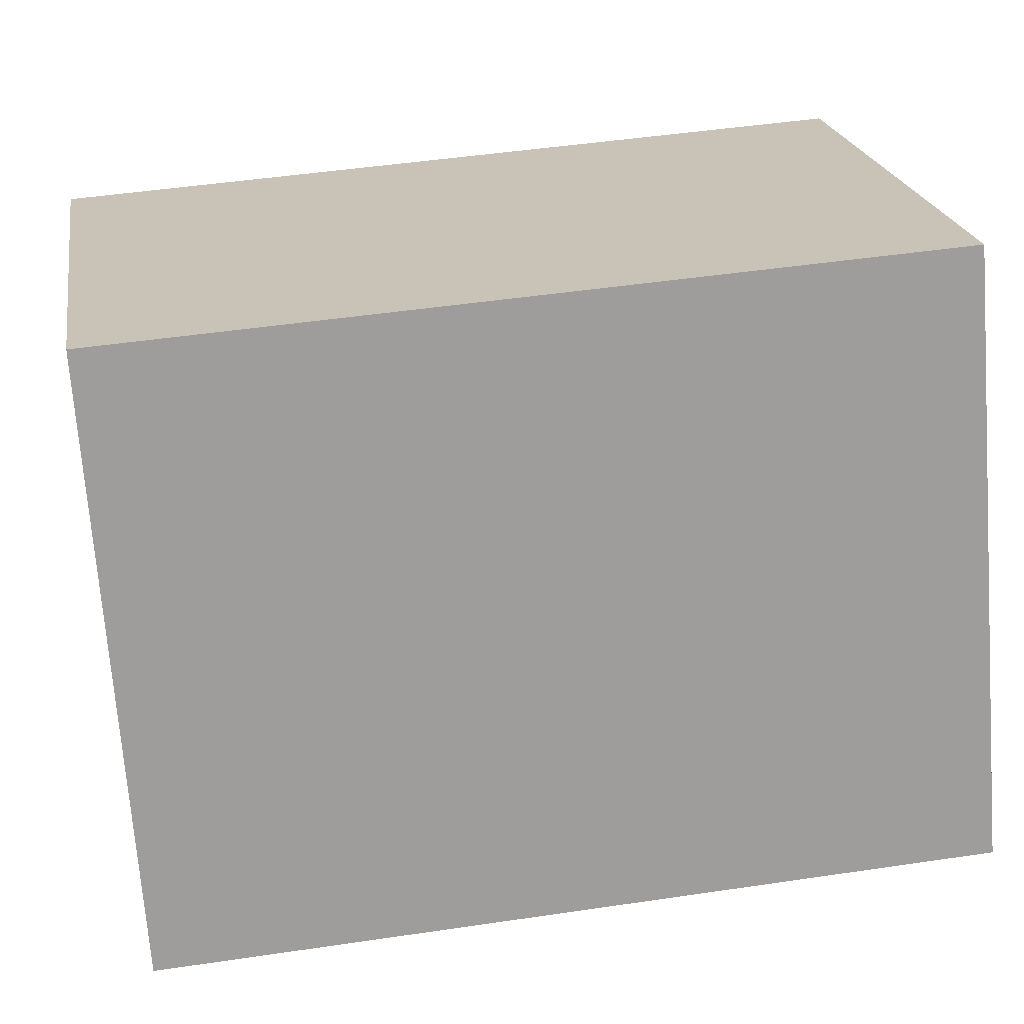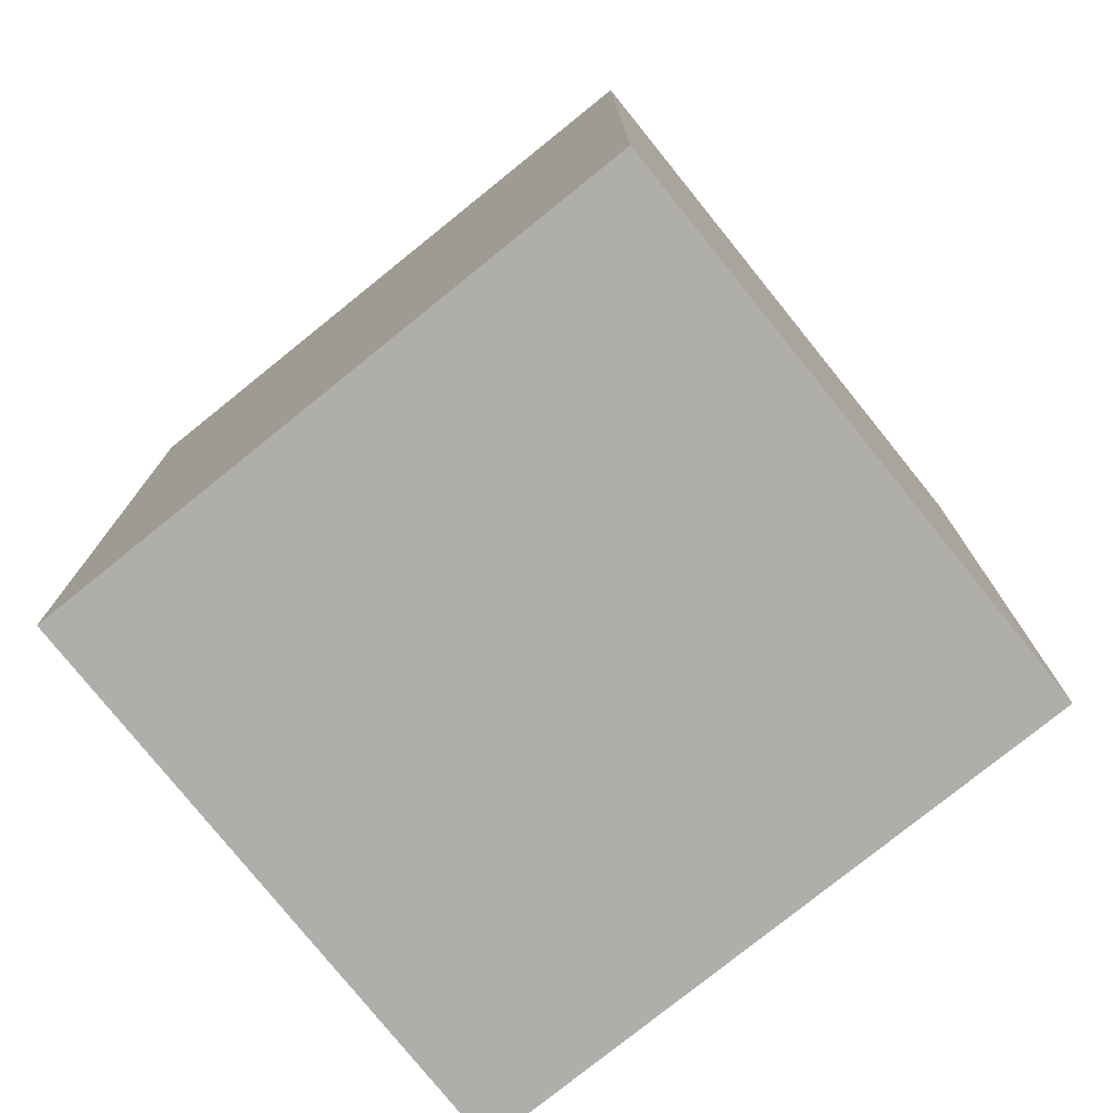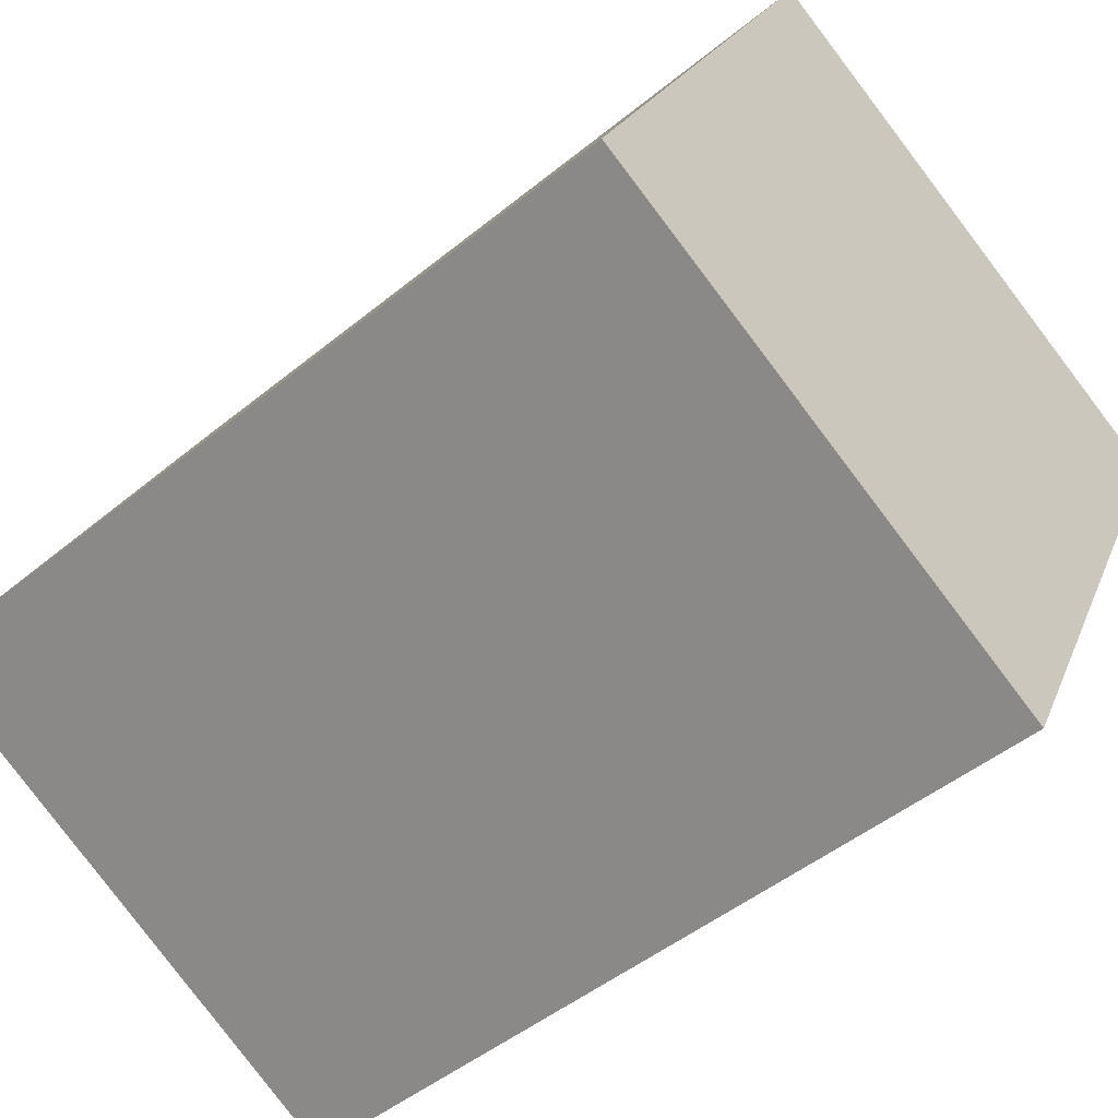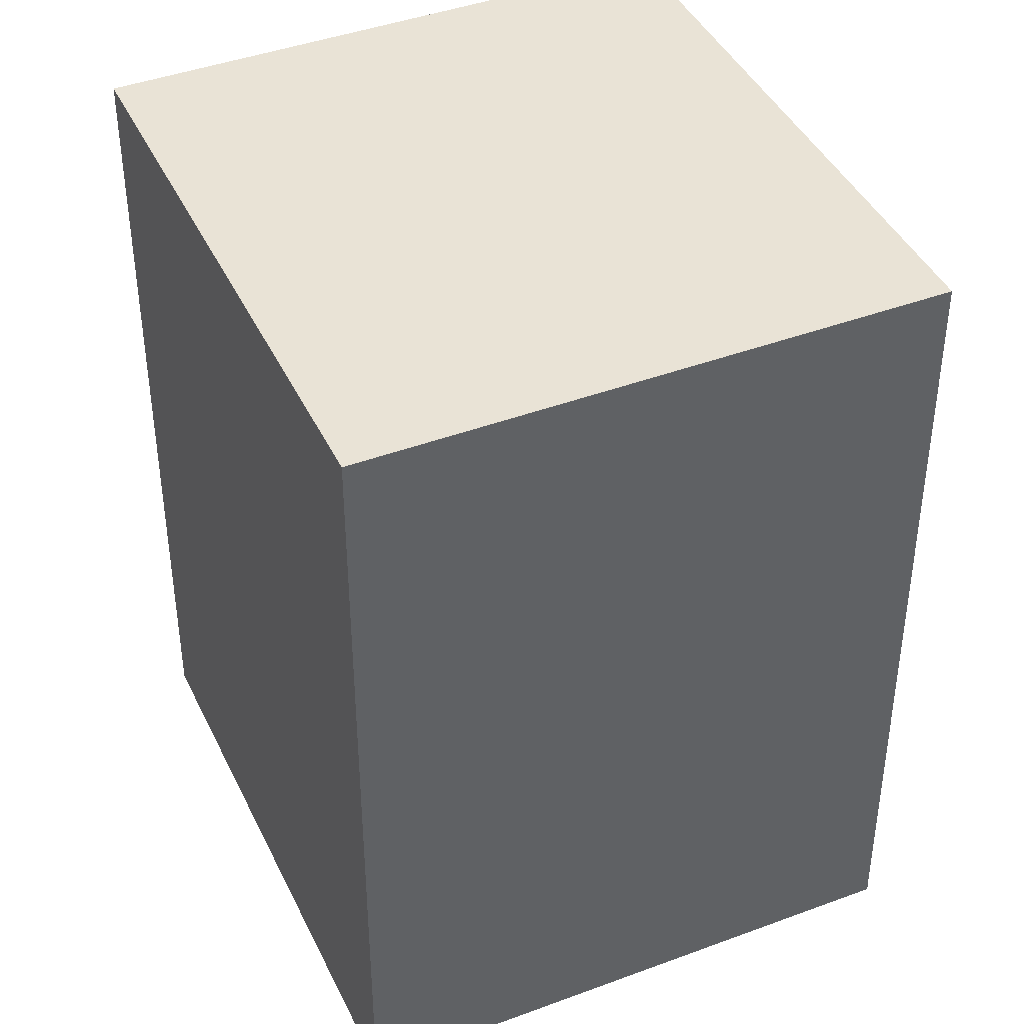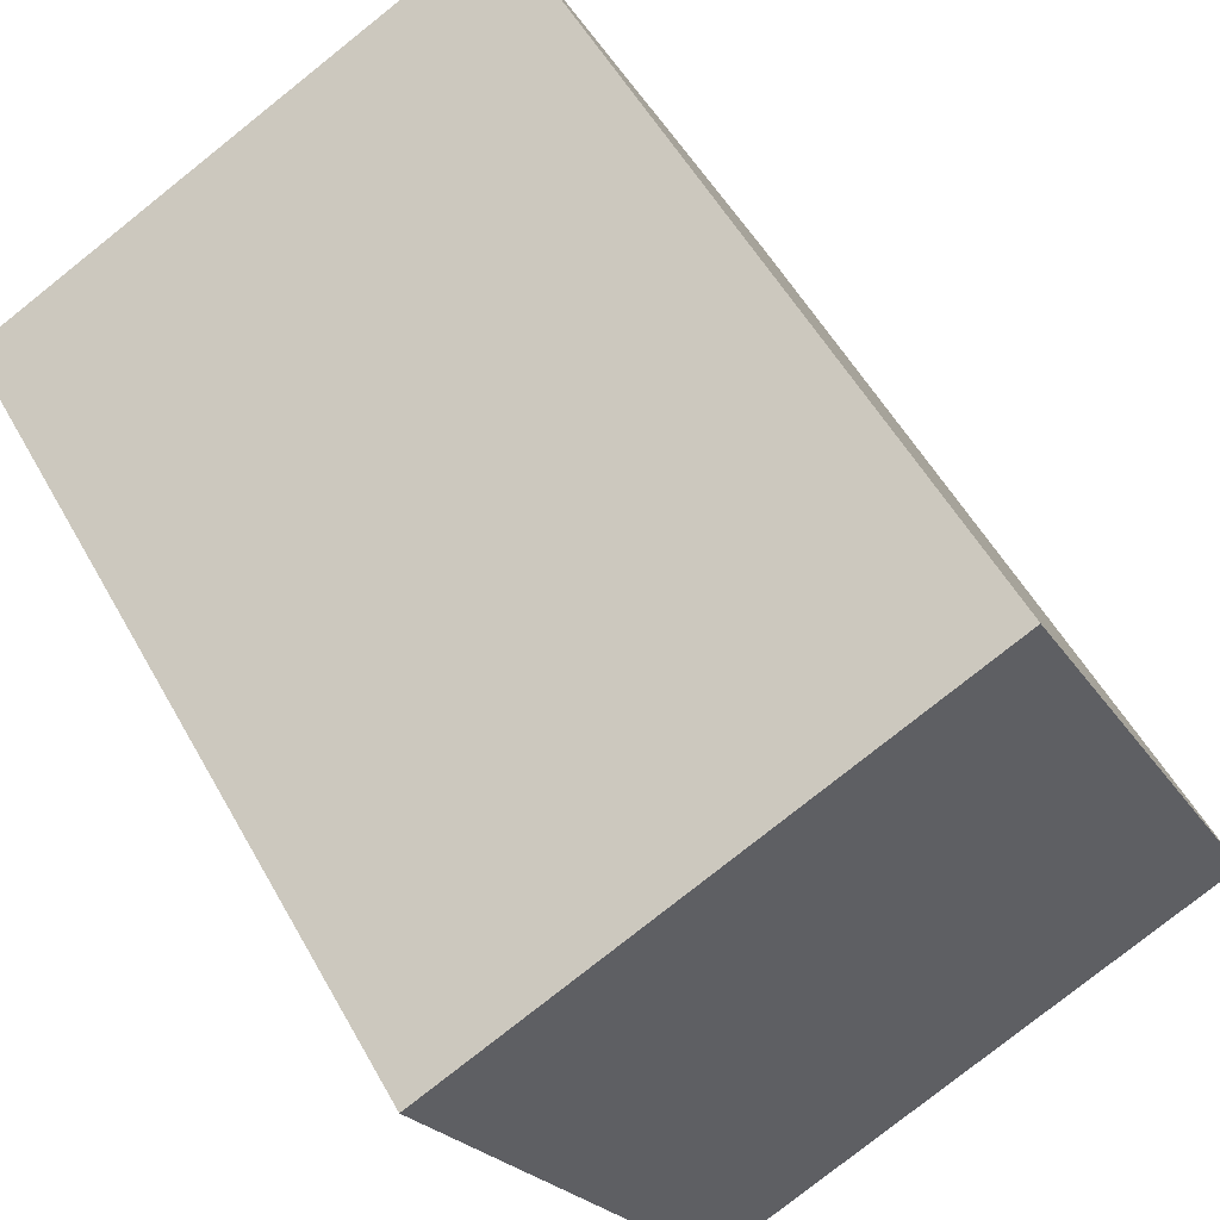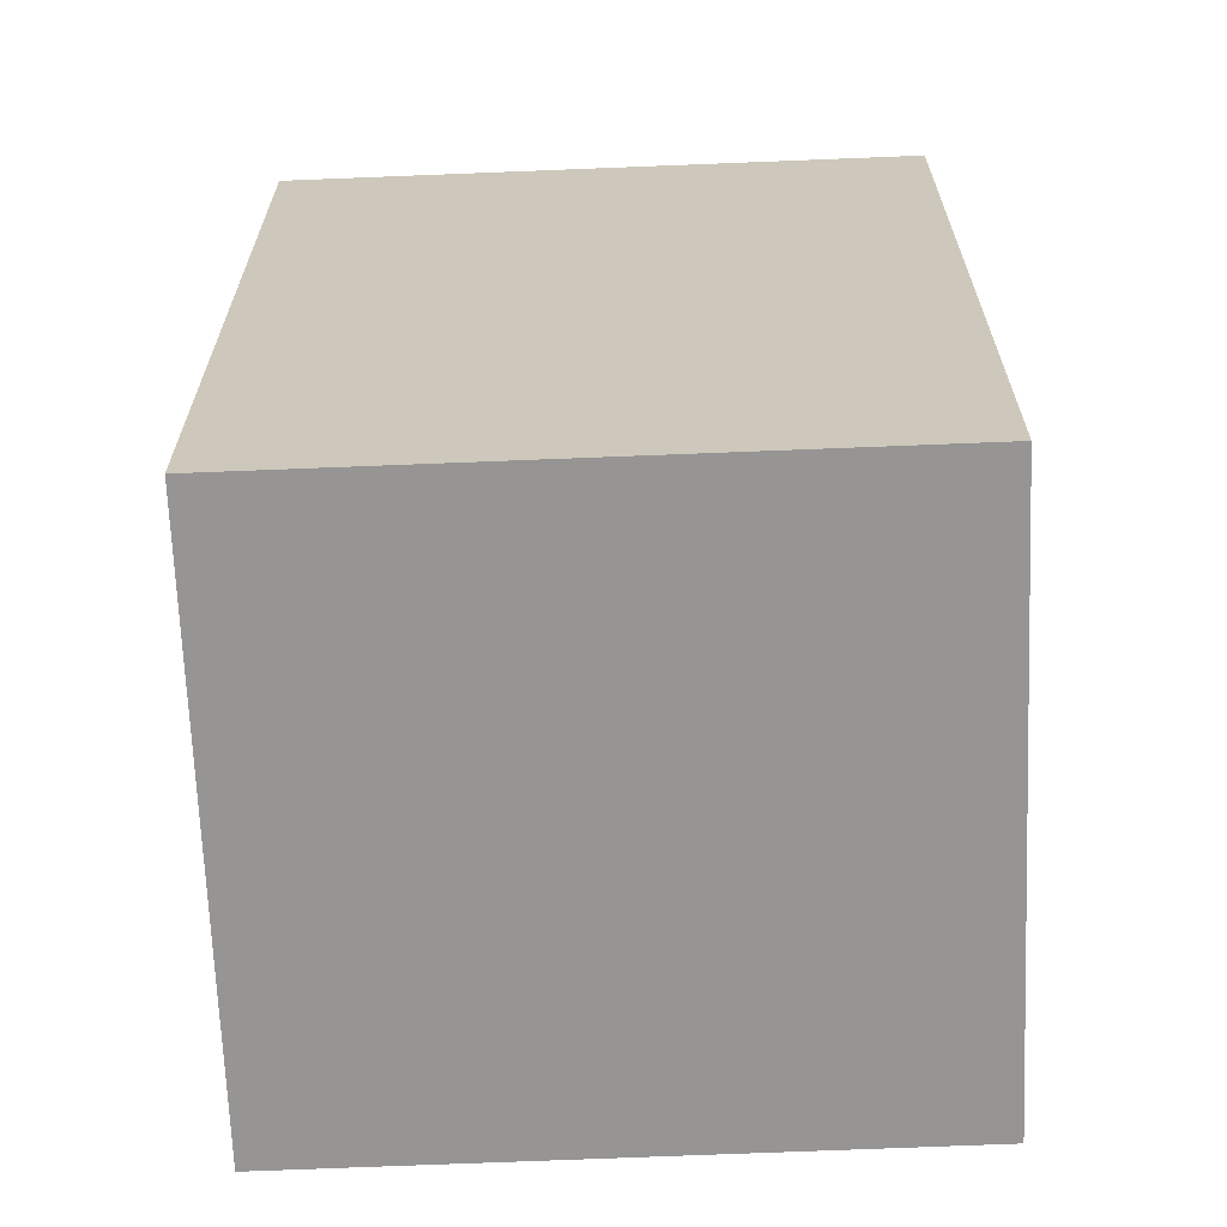
<metadata>
{"format":"obj","ext":"obj","renderer":"f3d","projection":"perspective","resolution":1024,"background":"white","views":[{"elev":47.0,"azim":-99.6,"up":"+Z"},{"elev":-77.7,"azim":155.7,"up":"+Y"},{"elev":-47.4,"azim":-47.3,"up":"+Z"},{"elev":42.2,"azim":-177.2,"up":"+Y"},{"elev":54.2,"azim":151.4,"up":"+Z"},{"elev":-67.6,"azim":-60.8,"up":"+Y"}]}
</metadata>
<code>
v  0 5.654 3.462e-16
v  5.462 5.654 1.973
v  3.554 5.654 -1.803
v  1.913 5.654 3.772
v  3.529 5.654 2.953
v  5.462 -1.208e-16 1.973
v  3.554 1.104e-16 -1.803
v  0 0 0
v  1.913 -2.31e-16 3.772
v  3.529 -1.808e-16 2.953
g defaultobject
f 1 2 3
f 2 1 4
f 2 4 5
f 6 3 2
f 3 6 7
f 7 1 3
f 1 7 8
f 8 4 1
f 4 8 9
f 5 6 2
f 6 5 4
f 6 4 10
f 10 4 9
f 6 8 7
f 8 6 10
f 8 10 9

</code>
